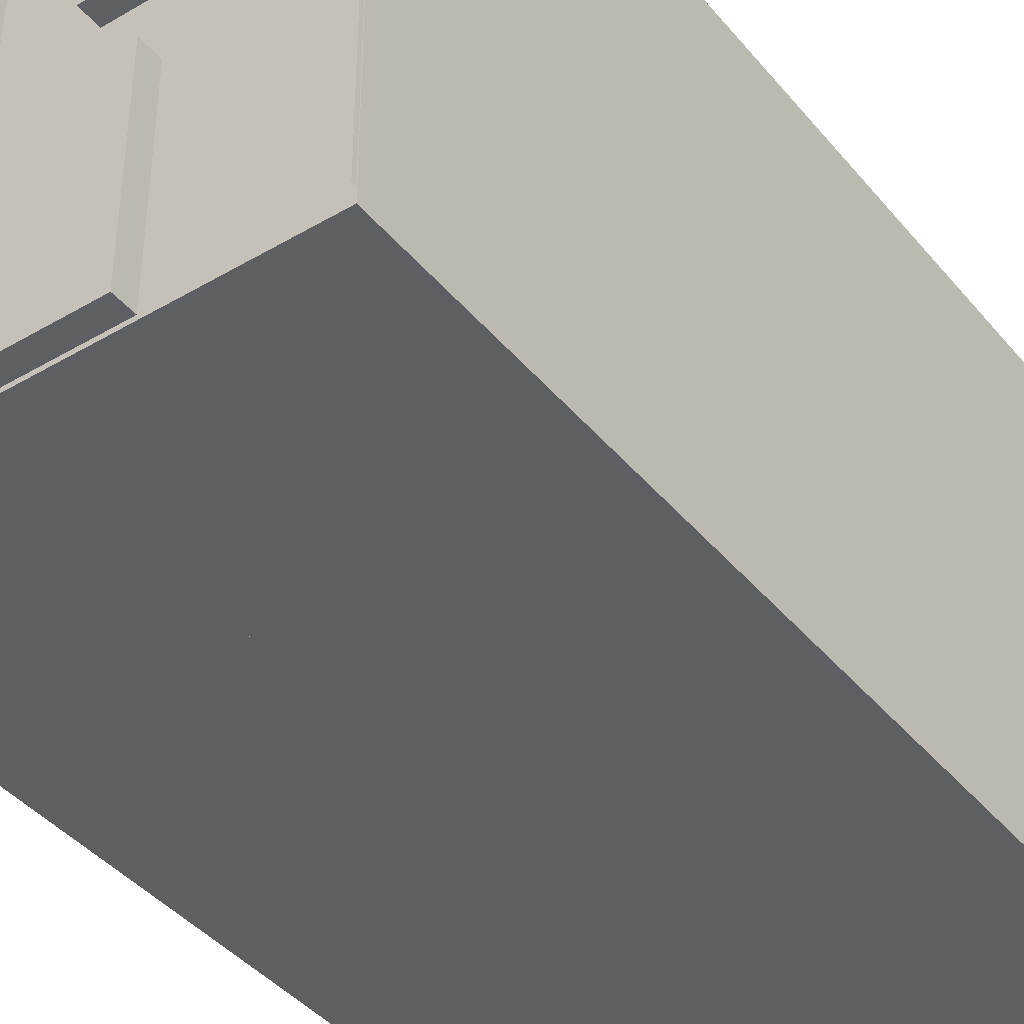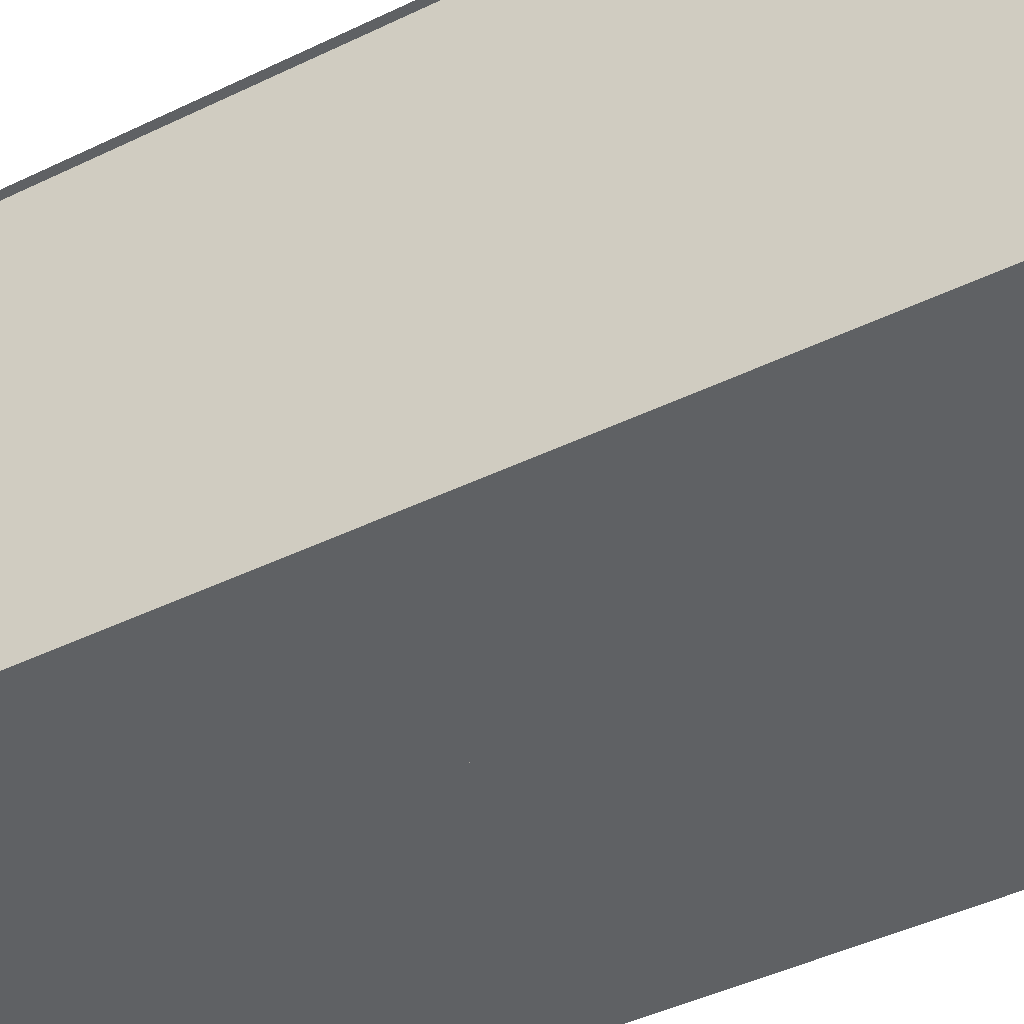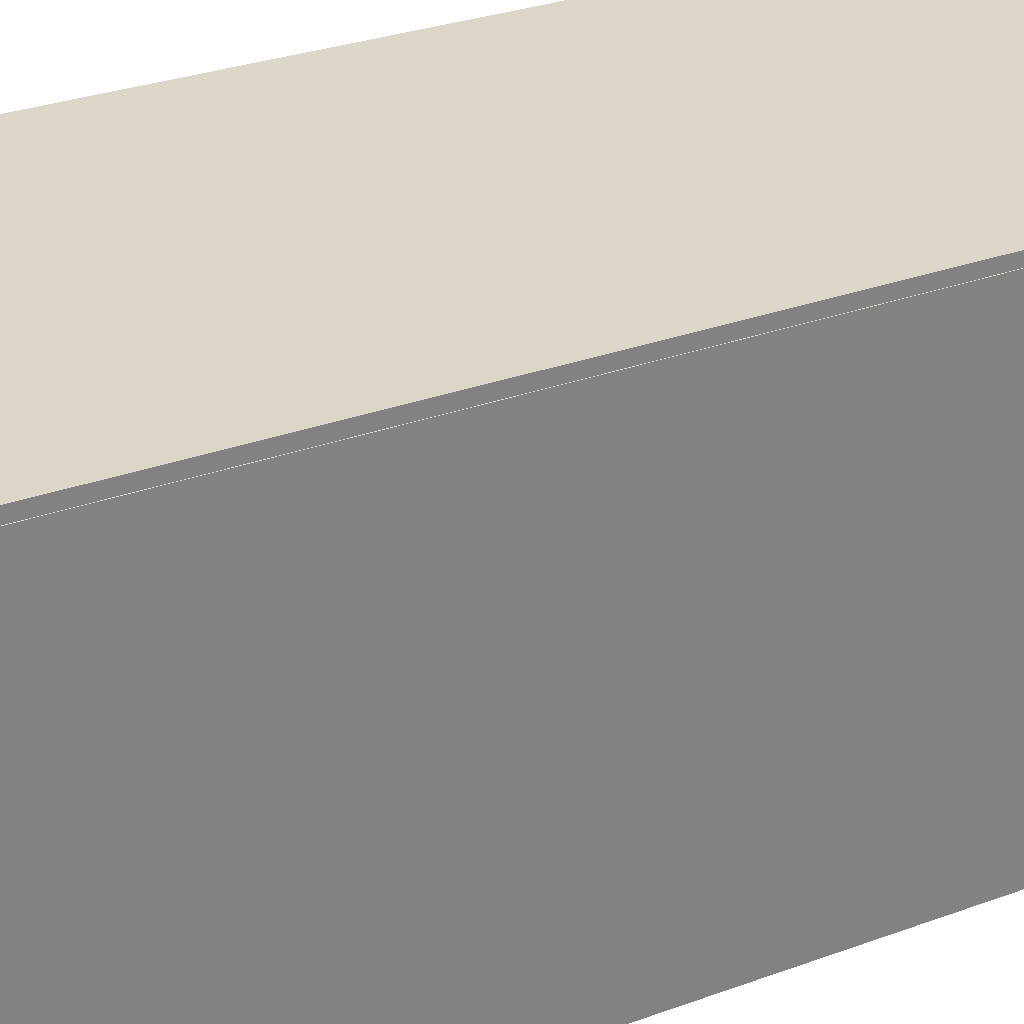
<metadata>
{"format":"obj","ext":"obj","renderer":"f3d","projection":"perspective","resolution":1024,"background":"white","views":[{"elev":-41.0,"azim":35.7,"up":"+Y"},{"elev":-46.0,"azim":-61.2,"up":"+Y"},{"elev":30.3,"azim":62.1,"up":"+Y"}]}
</metadata>
<code>
v -0.1544 -0.5083 0.01785
v -0.1544 -0.2993 0.01785
v -0.1544 -0.5083 -0.0419
v -0.1544 -0.2993 -0.0419
v -0.3355 -0.5083 -0.0419
v -0.3355 -0.2993 -0.0419
v -0.3355 -0.5083 0.01785
v -0.3355 -0.2993 0.01785
v -0.114 -0.2352 0.01785
v -0.114 -0.1322 0.01785
v -0.114 -0.2352 -0.0419
v -0.114 -0.1322 -0.0419
v -0.2084 -0.2352 -0.0419
v -0.2084 -0.1322 -0.0419
v -0.2084 -0.2352 0.01785
v -0.2084 -0.1322 0.01785
v -0.2952 -0.2352 0.01785
v -0.2952 -0.1322 0.01785
v -0.2952 -0.2352 -0.0419
v -0.2952 -0.1322 -0.0419
v -0.3895 -0.2352 -0.0419
v -0.3895 -0.1322 -0.0419
v -0.3895 -0.2352 0.01785
v -0.3895 -0.1322 0.01785
v -0.2524 -0.5128 -0.00423
v -0.2524 -0.2628 -0.00423
v -0.2524 -0.5128 -0.2542
v -0.2524 -0.2628 -0.2542
v -0.2524 -0.5128 -0.2542
v -0.2524 -0.2628 -0.2542
v -0.5024 -0.5128 -0.2542
v -0.5024 -0.2628 -0.2542
v -0.5024 -0.5128 -0.2542
v -0.5024 -0.2628 -0.2542
v -0.5024 -0.5128 -0.00423
v -0.5024 -0.2628 -0.00423
v -0.5024 -0.5128 -0.00423
v -0.5024 -0.2628 -0.00423
v -0.2524 -0.5128 -0.00423
v -0.2524 -0.2628 -0.00423
v -0.2524 -0.5128 -0.00423
v -0.2524 -0.5128 -0.2542
v -0.5024 -0.5128 -0.2542
v -0.5024 -0.5128 -0.00423
v -0.2524 -0.2628 -0.00423
v -0.2524 -0.2628 -0.2542
v -0.5024 -0.2628 -0.2542
v -0.5024 -0.2628 -0.00423
v -0.002395 -0.2628 -0.00423
v -0.002395 -0.0128 -0.00423
v -0.002395 -0.2628 -0.2542
v -0.002395 -0.0128 -0.2542
v -0.002395 -0.2628 -0.2542
v -0.002395 -0.0128 -0.2542
v -0.2524 -0.2628 -0.2542
v -0.2524 -0.0128 -0.2542
v -0.2524 -0.2628 -0.2542
v -0.2524 -0.0128 -0.2542
v -0.2524 -0.2628 -0.00423
v -0.2524 -0.0128 -0.00423
v -0.2524 -0.2628 -0.00423
v -0.2524 -0.0128 -0.00423
v -0.002395 -0.2628 -0.00423
v -0.002395 -0.0128 -0.00423
v -0.002395 -0.2628 -0.00423
v -0.002395 -0.2628 -0.2542
v -0.2524 -0.2628 -0.2542
v -0.2524 -0.2628 -0.00423
v -0.002395 -0.0128 -0.00423
v -0.002395 -0.0128 -0.2542
v -0.2524 -0.0128 -0.2542
v -0.2524 -0.0128 -0.00423
v -0.2524 -0.2628 -0.00423
v -0.2524 -0.0128 -0.00423
v -0.2524 -0.2628 -0.2542
v -0.2524 -0.0128 -0.2542
v -0.2524 -0.2628 -0.2542
v -0.2524 -0.0128 -0.2542
v -0.5024 -0.2628 -0.2542
v -0.5024 -0.0128 -0.2542
v -0.5024 -0.2628 -0.2542
v -0.5024 -0.0128 -0.2542
v -0.5024 -0.2628 -0.00423
v -0.5024 -0.0128 -0.00423
v -0.5024 -0.2628 -0.00423
v -0.5024 -0.0128 -0.00423
v -0.2524 -0.2628 -0.00423
v -0.2524 -0.0128 -0.00423
v -0.2524 -0.2628 -0.00423
v -0.2524 -0.2628 -0.2542
v -0.5024 -0.2628 -0.2542
v -0.5024 -0.2628 -0.00423
v -0.2524 -0.0128 -0.00423
v -0.2524 -0.0128 -0.2542
v -0.5024 -0.0128 -0.2542
v -0.5024 -0.0128 -0.00423
v -0.2524 -0.2628 -0.2542
v -0.2524 -0.0128 -0.2542
v -0.2524 -0.2628 -0.5042
v -0.2524 -0.0128 -0.5042
v -0.2524 -0.2628 -0.5042
v -0.2524 -0.0128 -0.5042
v -0.5024 -0.2628 -0.5042
v -0.5024 -0.0128 -0.5042
v -0.5024 -0.2628 -0.5042
v -0.5024 -0.0128 -0.5042
v -0.5024 -0.2628 -0.2542
v -0.5024 -0.0128 -0.2542
v -0.5024 -0.2628 -0.2542
v -0.5024 -0.0128 -0.2542
v -0.2524 -0.2628 -0.2542
v -0.2524 -0.0128 -0.2542
v -0.2524 -0.2628 -0.2542
v -0.2524 -0.2628 -0.5042
v -0.5024 -0.2628 -0.5042
v -0.5024 -0.2628 -0.2542
v -0.2524 -0.0128 -0.2542
v -0.2524 -0.0128 -0.5042
v -0.5024 -0.0128 -0.5042
v -0.5024 -0.0128 -0.2542
v -0.2524 -0.5128 -0.2542
v -0.2524 -0.2628 -0.2542
v -0.2524 -0.5128 -0.5042
v -0.2524 -0.2628 -0.5042
v -0.2524 -0.5128 -0.5042
v -0.2524 -0.2628 -0.5042
v -0.5024 -0.5128 -0.5042
v -0.5024 -0.2628 -0.5042
v -0.5024 -0.5128 -0.5042
v -0.5024 -0.2628 -0.5042
v -0.5024 -0.5128 -0.2542
v -0.5024 -0.2628 -0.2542
v -0.5024 -0.5128 -0.2542
v -0.5024 -0.2628 -0.2542
v -0.2524 -0.5128 -0.2542
v -0.2524 -0.2628 -0.2542
v -0.2524 -0.5128 -0.2542
v -0.2524 -0.5128 -0.5042
v -0.5024 -0.5128 -0.5042
v -0.5024 -0.5128 -0.2542
v -0.2524 -0.2628 -0.2542
v -0.2524 -0.2628 -0.5042
v -0.5024 -0.2628 -0.5042
v -0.5024 -0.2628 -0.2542
v -0.002395 -0.5128 -0.00423
v -0.002395 -0.2628 -0.00423
v -0.002395 -0.5128 -0.2542
v -0.002395 -0.2628 -0.2542
v -0.002395 -0.5128 -0.2542
v -0.002395 -0.2628 -0.2542
v -0.2524 -0.5128 -0.2542
v -0.2524 -0.2628 -0.2542
v -0.2524 -0.5128 -0.2542
v -0.2524 -0.2628 -0.2542
v -0.2524 -0.5128 -0.00423
v -0.2524 -0.2628 -0.00423
v -0.2524 -0.5128 -0.00423
v -0.2524 -0.2628 -0.00423
v -0.002395 -0.5128 -0.00423
v -0.002395 -0.2628 -0.00423
v -0.002395 -0.5128 -0.00423
v -0.002395 -0.5128 -0.2542
v -0.2524 -0.5128 -0.2542
v -0.2524 -0.5128 -0.00423
v -0.002395 -0.2628 -0.00423
v -0.002395 -0.2628 -0.2542
v -0.2524 -0.2628 -0.2542
v -0.2524 -0.2628 -0.00423
v -0.002395 -0.5128 -0.2542
v -0.002395 -0.2628 -0.2542
v -0.002395 -0.5128 -0.5042
v -0.002395 -0.2628 -0.5042
v -0.002395 -0.5128 -0.5042
v -0.002395 -0.2628 -0.5042
v -0.2524 -0.5128 -0.5042
v -0.2524 -0.2628 -0.5042
v -0.2524 -0.5128 -0.5042
v -0.2524 -0.2628 -0.5042
v -0.2524 -0.5128 -0.2542
v -0.2524 -0.2628 -0.2542
v -0.2524 -0.5128 -0.2542
v -0.2524 -0.2628 -0.2542
v -0.002395 -0.5128 -0.2542
v -0.002395 -0.2628 -0.2542
v -0.002395 -0.5128 -0.2542
v -0.002395 -0.5128 -0.5042
v -0.2524 -0.5128 -0.5042
v -0.2524 -0.5128 -0.2542
v -0.002395 -0.2628 -0.2542
v -0.002395 -0.2628 -0.5042
v -0.2524 -0.2628 -0.5042
v -0.2524 -0.2628 -0.2542
v -0.002395 -0.2628 -0.2542
v -0.002395 -0.0128 -0.2542
v -0.002395 -0.2628 -0.5042
v -0.002395 -0.0128 -0.5042
v -0.002395 -0.2628 -0.5042
v -0.002395 -0.0128 -0.5042
v -0.2524 -0.2628 -0.5042
v -0.2524 -0.0128 -0.5042
v -0.2524 -0.2628 -0.5042
v -0.2524 -0.0128 -0.5042
v -0.2524 -0.2628 -0.2542
v -0.2524 -0.0128 -0.2542
v -0.2524 -0.2628 -0.2542
v -0.2524 -0.0128 -0.2542
v -0.002395 -0.2628 -0.2542
v -0.002395 -0.0128 -0.2542
v -0.002395 -0.2628 -0.2542
v -0.002395 -0.2628 -0.5042
v -0.2524 -0.2628 -0.5042
v -0.2524 -0.2628 -0.2542
v -0.002395 -0.0128 -0.2542
v -0.002395 -0.0128 -0.5042
v -0.2524 -0.0128 -0.5042
v -0.2524 -0.0128 -0.2542
v -0.1544 -0.5083 0.5178
v -0.1544 -0.2993 0.5178
v -0.1544 -0.5083 0.4581
v -0.1544 -0.2993 0.4581
v -0.3355 -0.5083 0.4581
v -0.3355 -0.2993 0.4581
v -0.3355 -0.5083 0.5178
v -0.3355 -0.2993 0.5178
v -0.114 -0.2352 0.5178
v -0.114 -0.1322 0.5178
v -0.114 -0.2352 0.4581
v -0.114 -0.1322 0.4581
v -0.2084 -0.2352 0.4581
v -0.2084 -0.1322 0.4581
v -0.2084 -0.2352 0.5178
v -0.2084 -0.1322 0.5178
v -0.2952 -0.2352 0.5178
v -0.2952 -0.1322 0.5178
v -0.2952 -0.2352 0.4581
v -0.2952 -0.1322 0.4581
v -0.3895 -0.2352 0.4581
v -0.3895 -0.1322 0.4581
v -0.3895 -0.2352 0.5178
v -0.3895 -0.1322 0.5178
v -0.2524 -0.5128 0.4958
v -0.2524 -0.2628 0.4958
v -0.2524 -0.5128 0.2458
v -0.2524 -0.2628 0.2458
v -0.2524 -0.5128 0.2458
v -0.2524 -0.2628 0.2458
v -0.5024 -0.5128 0.2458
v -0.5024 -0.2628 0.2458
v -0.5024 -0.5128 0.2458
v -0.5024 -0.2628 0.2458
v -0.5024 -0.5128 0.4958
v -0.5024 -0.2628 0.4958
v -0.5024 -0.5128 0.4958
v -0.5024 -0.2628 0.4958
v -0.2524 -0.5128 0.4958
v -0.2524 -0.2628 0.4958
v -0.2524 -0.5128 0.4958
v -0.2524 -0.5128 0.2458
v -0.5024 -0.5128 0.2458
v -0.5024 -0.5128 0.4958
v -0.2524 -0.2628 0.4958
v -0.2524 -0.2628 0.2458
v -0.5024 -0.2628 0.2458
v -0.5024 -0.2628 0.4958
v -0.002395 -0.2628 0.4958
v -0.002395 -0.0128 0.4958
v -0.002395 -0.2628 0.2458
v -0.002395 -0.0128 0.2458
v -0.002395 -0.2628 0.2458
v -0.002395 -0.0128 0.2458
v -0.2524 -0.2628 0.2458
v -0.2524 -0.0128 0.2458
v -0.2524 -0.2628 0.2458
v -0.2524 -0.0128 0.2458
v -0.2524 -0.2628 0.4958
v -0.2524 -0.0128 0.4958
v -0.2524 -0.2628 0.4958
v -0.2524 -0.0128 0.4958
v -0.002395 -0.2628 0.4958
v -0.002395 -0.0128 0.4958
v -0.002395 -0.2628 0.4958
v -0.002395 -0.2628 0.2458
v -0.2524 -0.2628 0.2458
v -0.2524 -0.2628 0.4958
v -0.002395 -0.0128 0.4958
v -0.002395 -0.0128 0.2458
v -0.2524 -0.0128 0.2458
v -0.2524 -0.0128 0.4958
v -0.2524 -0.2628 0.4958
v -0.2524 -0.0128 0.4958
v -0.2524 -0.2628 0.2458
v -0.2524 -0.0128 0.2458
v -0.2524 -0.2628 0.2458
v -0.2524 -0.0128 0.2458
v -0.5024 -0.2628 0.2458
v -0.5024 -0.0128 0.2458
v -0.5024 -0.2628 0.2458
v -0.5024 -0.0128 0.2458
v -0.5024 -0.2628 0.4958
v -0.5024 -0.0128 0.4958
v -0.5024 -0.2628 0.4958
v -0.5024 -0.0128 0.4958
v -0.2524 -0.2628 0.4958
v -0.2524 -0.0128 0.4958
v -0.2524 -0.2628 0.4958
v -0.2524 -0.2628 0.2458
v -0.5024 -0.2628 0.2458
v -0.5024 -0.2628 0.4958
v -0.2524 -0.0128 0.4958
v -0.2524 -0.0128 0.2458
v -0.5024 -0.0128 0.2458
v -0.5024 -0.0128 0.4958
v -0.2524 -0.2628 0.2458
v -0.2524 -0.0128 0.2458
v -0.2524 -0.2628 -0.00423
v -0.2524 -0.0128 -0.00423
v -0.2524 -0.2628 -0.00423
v -0.2524 -0.0128 -0.00423
v -0.5024 -0.2628 -0.00423
v -0.5024 -0.0128 -0.00423
v -0.5024 -0.2628 -0.00423
v -0.5024 -0.0128 -0.00423
v -0.5024 -0.2628 0.2458
v -0.5024 -0.0128 0.2458
v -0.5024 -0.2628 0.2458
v -0.5024 -0.0128 0.2458
v -0.2524 -0.2628 0.2458
v -0.2524 -0.0128 0.2458
v -0.2524 -0.2628 0.2458
v -0.2524 -0.2628 -0.00423
v -0.5024 -0.2628 -0.00423
v -0.5024 -0.2628 0.2458
v -0.2524 -0.0128 0.2458
v -0.2524 -0.0128 -0.00423
v -0.5024 -0.0128 -0.00423
v -0.5024 -0.0128 0.2458
v -0.2524 -0.5128 0.2458
v -0.2524 -0.2628 0.2458
v -0.2524 -0.5128 -0.00423
v -0.2524 -0.2628 -0.00423
v -0.2524 -0.5128 -0.00423
v -0.2524 -0.2628 -0.00423
v -0.5024 -0.5128 -0.00423
v -0.5024 -0.2628 -0.00423
v -0.5024 -0.5128 -0.00423
v -0.5024 -0.2628 -0.00423
v -0.5024 -0.5128 0.2458
v -0.5024 -0.2628 0.2458
v -0.5024 -0.5128 0.2458
v -0.5024 -0.2628 0.2458
v -0.2524 -0.5128 0.2458
v -0.2524 -0.2628 0.2458
v -0.2524 -0.5128 0.2458
v -0.2524 -0.5128 -0.00423
v -0.5024 -0.5128 -0.00423
v -0.5024 -0.5128 0.2458
v -0.2524 -0.2628 0.2458
v -0.2524 -0.2628 -0.00423
v -0.5024 -0.2628 -0.00423
v -0.5024 -0.2628 0.2458
v -0.002395 -0.5128 0.4958
v -0.002395 -0.2628 0.4958
v -0.002395 -0.5128 0.2458
v -0.002395 -0.2628 0.2458
v -0.002395 -0.5128 0.2458
v -0.002395 -0.2628 0.2458
v -0.2524 -0.5128 0.2458
v -0.2524 -0.2628 0.2458
v -0.2524 -0.5128 0.2458
v -0.2524 -0.2628 0.2458
v -0.2524 -0.5128 0.4958
v -0.2524 -0.2628 0.4958
v -0.2524 -0.5128 0.4958
v -0.2524 -0.2628 0.4958
v -0.002395 -0.5128 0.4958
v -0.002395 -0.2628 0.4958
v -0.002395 -0.5128 0.4958
v -0.002395 -0.5128 0.2458
v -0.2524 -0.5128 0.2458
v -0.2524 -0.5128 0.4958
v -0.002395 -0.2628 0.4958
v -0.002395 -0.2628 0.2458
v -0.2524 -0.2628 0.2458
v -0.2524 -0.2628 0.4958
v -0.002395 -0.5128 0.2458
v -0.002395 -0.2628 0.2458
v -0.002395 -0.5128 -0.00423
v -0.002395 -0.2628 -0.00423
v -0.002395 -0.5128 -0.00423
v -0.002395 -0.2628 -0.00423
v -0.2524 -0.5128 -0.00423
v -0.2524 -0.2628 -0.00423
v -0.2524 -0.5128 -0.00423
v -0.2524 -0.2628 -0.00423
v -0.2524 -0.5128 0.2458
v -0.2524 -0.2628 0.2458
v -0.2524 -0.5128 0.2458
v -0.2524 -0.2628 0.2458
v -0.002395 -0.5128 0.2458
v -0.002395 -0.2628 0.2458
v -0.002395 -0.5128 0.2458
v -0.002395 -0.5128 -0.00423
v -0.2524 -0.5128 -0.00423
v -0.2524 -0.5128 0.2458
v -0.002395 -0.2628 0.2458
v -0.002395 -0.2628 -0.00423
v -0.2524 -0.2628 -0.00423
v -0.2524 -0.2628 0.2458
v -0.002395 -0.2628 0.2458
v -0.002395 -0.0128 0.2458
v -0.002395 -0.2628 -0.00423
v -0.002395 -0.0128 -0.00423
v -0.002395 -0.2628 -0.00423
v -0.002395 -0.0128 -0.00423
v -0.2524 -0.2628 -0.00423
v -0.2524 -0.0128 -0.00423
v -0.2524 -0.2628 -0.00423
v -0.2524 -0.0128 -0.00423
v -0.2524 -0.2628 0.2458
v -0.2524 -0.0128 0.2458
v -0.2524 -0.2628 0.2458
v -0.2524 -0.0128 0.2458
v -0.002395 -0.2628 0.2458
v -0.002395 -0.0128 0.2458
v -0.002395 -0.2628 0.2458
v -0.002395 -0.2628 -0.00423
v -0.2524 -0.2628 -0.00423
v -0.2524 -0.2628 0.2458
v -0.002395 -0.0128 0.2458
v -0.002395 -0.0128 -0.00423
v -0.2524 -0.0128 -0.00423
v -0.2524 -0.0128 0.2458
v -0.003031 -0.5 -0.5
v -0.003031 -0.5 0.5
v -0.003031 0 -0.5
v -0.003031 0 0.5
v -0.503 0 -0.5
v -0.503 0 0.5
o 0000_0110
f 11 12 10 9
f 13 14 12 11
f 15 16 14 13
f 9 10 16 15
f 12 14 16 10
f 13 11 9 15
f 19 20 18 17
f 21 22 20 19
f 23 24 22 21
f 17 18 24 23
f 20 22 24 18
f 21 19 17 23
f 227 228 226 225
f 229 230 228 227
f 231 232 230 229
f 225 226 232 231
f 228 230 232 226
f 229 227 225 231
f 235 236 234 233
f 237 238 236 235
f 239 240 238 237
f 233 234 240 239
f 236 238 240 234
f 237 235 233 239
f 3 4 2 1
f 5 6 4 3
f 7 8 6 5
f 1 2 8 7
f 4 6 8 2
f 5 3 1 7
f 219 220 218 217
f 221 222 220 219
f 223 224 222 221
f 217 218 224 223
f 220 222 224 218
f 221 219 217 223
f 25 27 28
f 25 28 26
f 29 31 32
f 29 32 30
f 33 35 36
f 33 36 34
f 37 39 40
f 37 40 38
f 42 41 44
f 44 43 42
f 46 48 45
f 48 46 47
f 49 51 52
f 49 52 50
f 53 55 56
f 53 56 54
f 57 59 60
f 57 60 58
f 61 63 64
f 61 64 62
f 66 65 68
f 68 67 66
f 70 72 69
f 72 70 71
f 73 75 76
f 73 76 74
f 77 79 80
f 77 80 78
f 81 83 84
f 81 84 82
f 85 87 88
f 85 88 86
f 90 89 92
f 92 91 90
f 94 96 93
f 96 94 95
f 97 99 100
f 97 100 98
f 101 103 104
f 101 104 102
f 105 107 108
f 105 108 106
f 109 111 112
f 109 112 110
f 114 113 116
f 116 115 114
f 118 120 117
f 120 118 119
f 121 123 124
f 121 124 122
f 125 127 128
f 125 128 126
f 129 131 132
f 129 132 130
f 133 135 136
f 133 136 134
f 138 137 140
f 140 139 138
f 142 144 141
f 144 142 143
f 145 147 148
f 145 148 146
f 149 151 152
f 149 152 150
f 153 155 156
f 153 156 154
f 157 159 160
f 157 160 158
f 162 161 164
f 164 163 162
f 166 168 165
f 168 166 167
f 169 171 172
f 169 172 170
f 173 175 176
f 173 176 174
f 177 179 180
f 177 180 178
f 181 183 184
f 181 184 182
f 186 185 188
f 188 187 186
f 190 192 189
f 192 190 191
f 193 195 196
f 193 196 194
f 197 199 200
f 197 200 198
f 201 203 204
f 201 204 202
f 205 207 208
f 205 208 206
f 210 209 212
f 212 211 210
f 214 216 213
f 216 214 215
f 241 243 244
f 241 244 242
f 245 247 248
f 245 248 246
f 249 251 252
f 249 252 250
f 253 255 256
f 253 256 254
f 258 257 260
f 260 259 258
f 262 264 261
f 264 262 263
f 265 267 268
f 265 268 266
f 269 271 272
f 269 272 270
f 273 275 276
f 273 276 274
f 277 279 280
f 277 280 278
f 282 281 284
f 284 283 282
f 286 288 285
f 288 286 287
f 289 291 292
f 289 292 290
f 293 295 296
f 293 296 294
f 297 299 300
f 297 300 298
f 301 303 304
f 301 304 302
f 306 305 308
f 308 307 306
f 310 312 309
f 312 310 311
f 313 315 316
f 313 316 314
f 317 319 320
f 317 320 318
f 321 323 324
f 321 324 322
f 325 327 328
f 325 328 326
f 330 329 332
f 332 331 330
f 334 336 333
f 336 334 335
f 337 339 340
f 337 340 338
f 341 343 344
f 341 344 342
f 345 347 348
f 345 348 346
f 349 351 352
f 349 352 350
f 354 353 356
f 356 355 354
f 358 360 357
f 360 358 359
f 361 363 364
f 361 364 362
f 365 367 368
f 365 368 366
f 369 371 372
f 369 372 370
f 373 375 376
f 373 376 374
f 378 377 380
f 380 379 378
f 382 384 381
f 384 382 383
f 385 387 388
f 385 388 386
f 389 391 392
f 389 392 390
f 393 395 396
f 393 396 394
f 397 399 400
f 397 400 398
f 402 401 404
f 404 403 402
f 406 408 405
f 408 406 407
f 409 411 412
f 409 412 410
f 413 415 416
f 413 416 414
f 417 419 420
f 417 420 418
f 421 423 424
f 421 424 422
f 426 425 428
f 428 427 426
f 430 432 429
f 432 430 431
f 438 435 437
f 435 434 433
f 438 436 435
f 435 436 434

</code>
